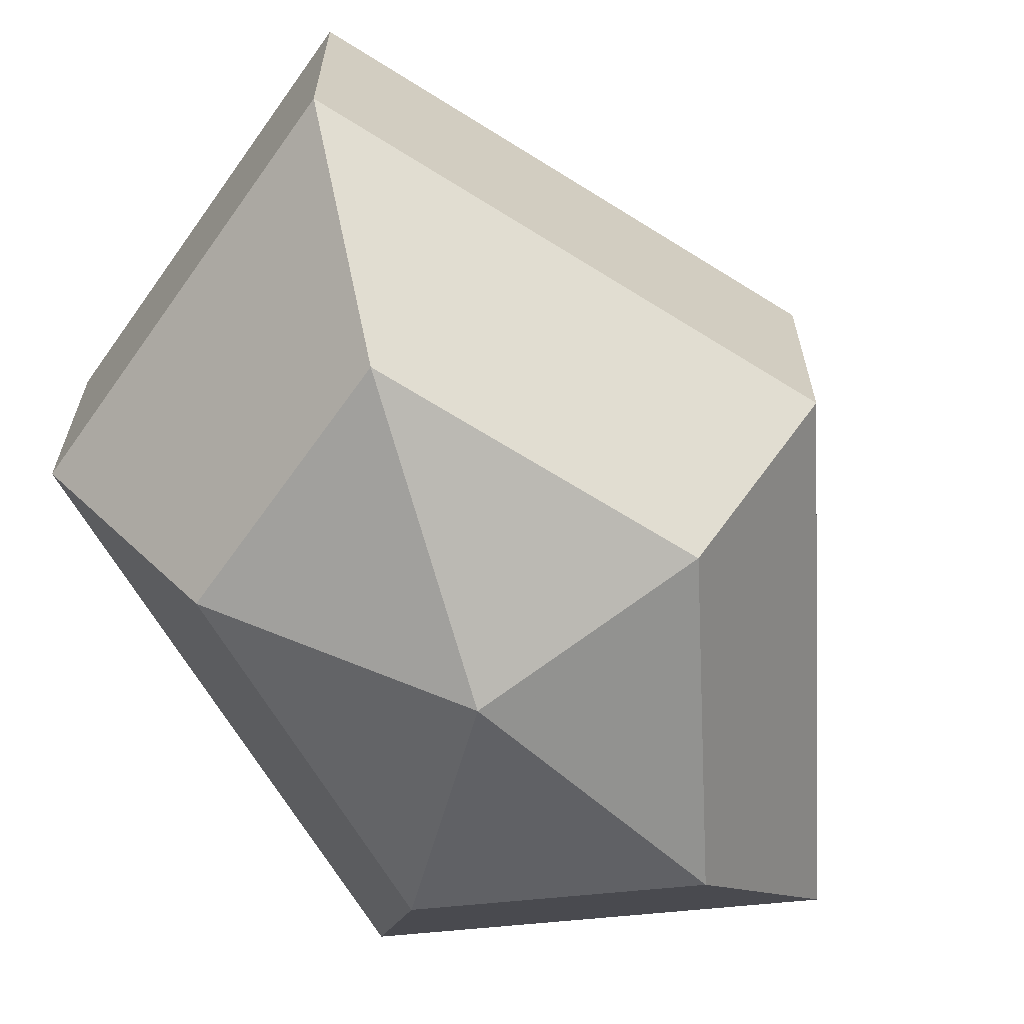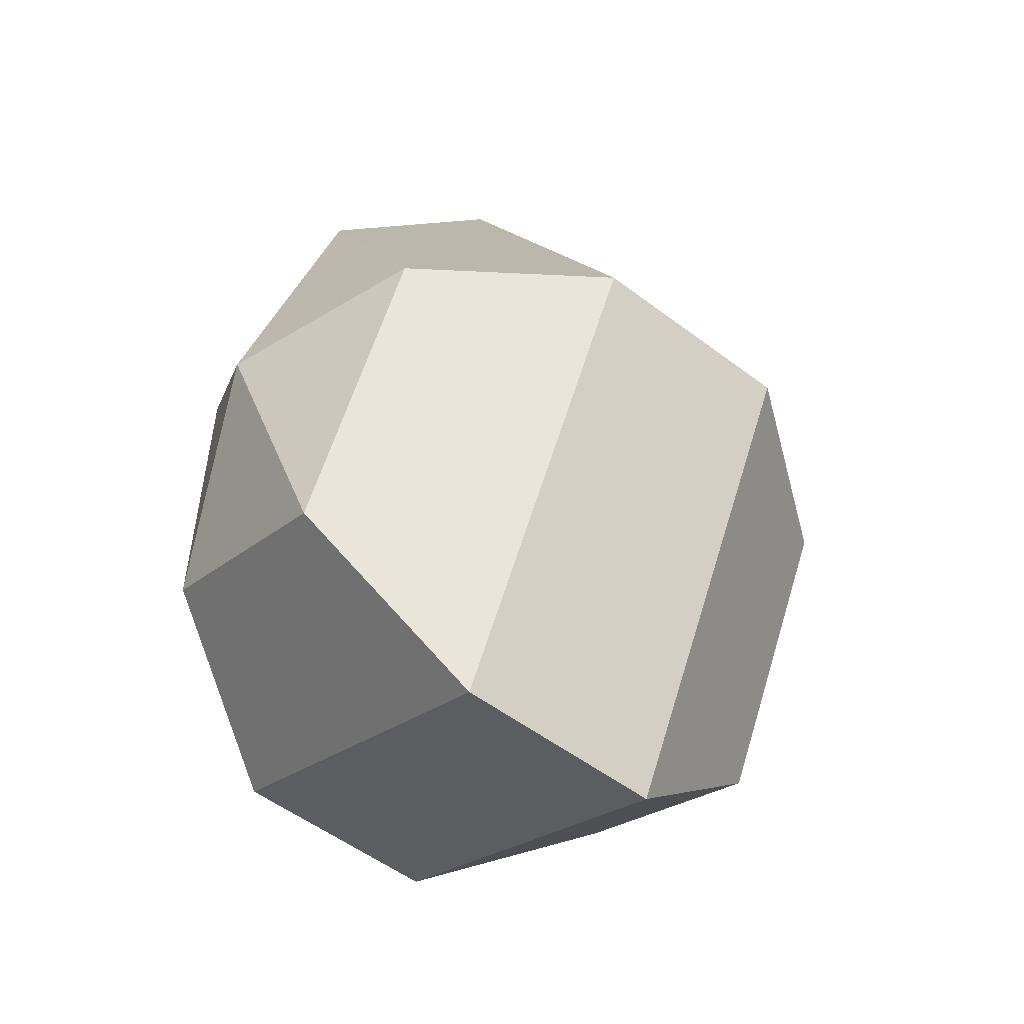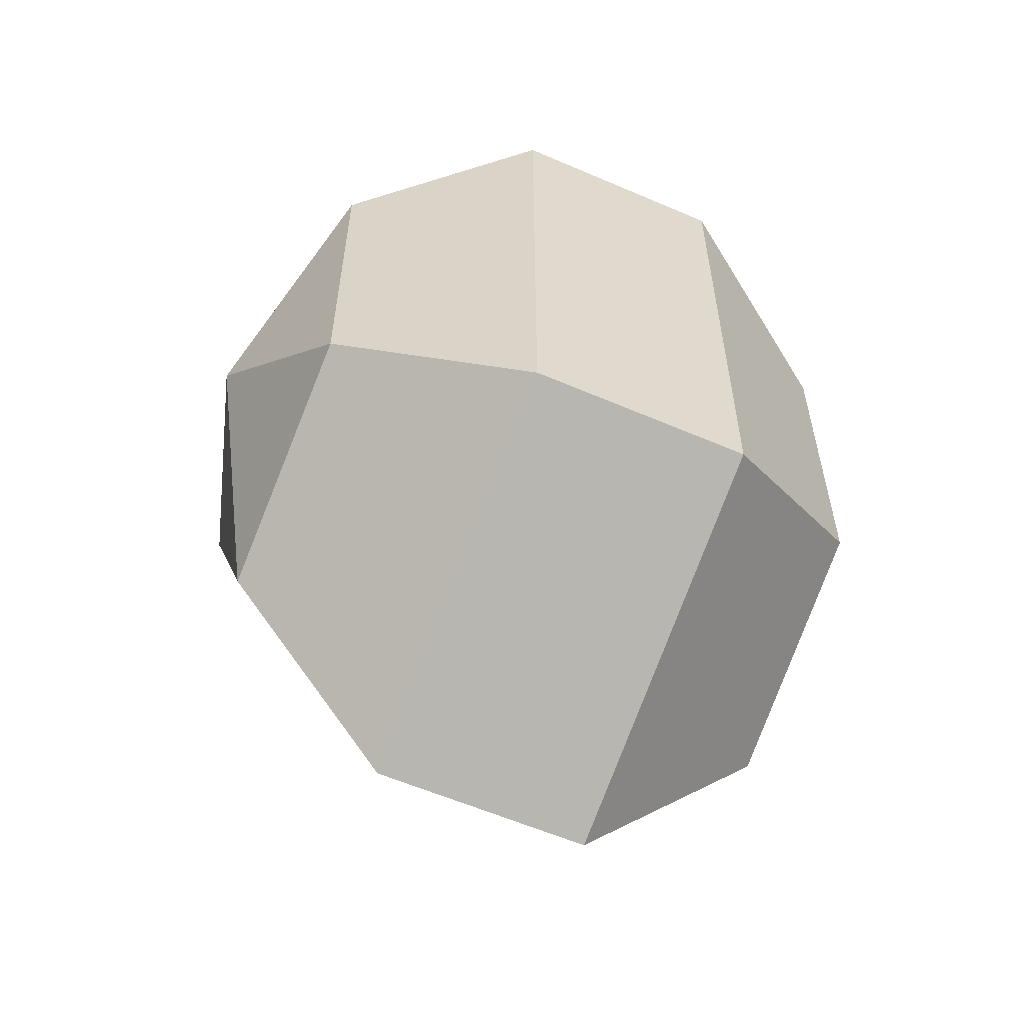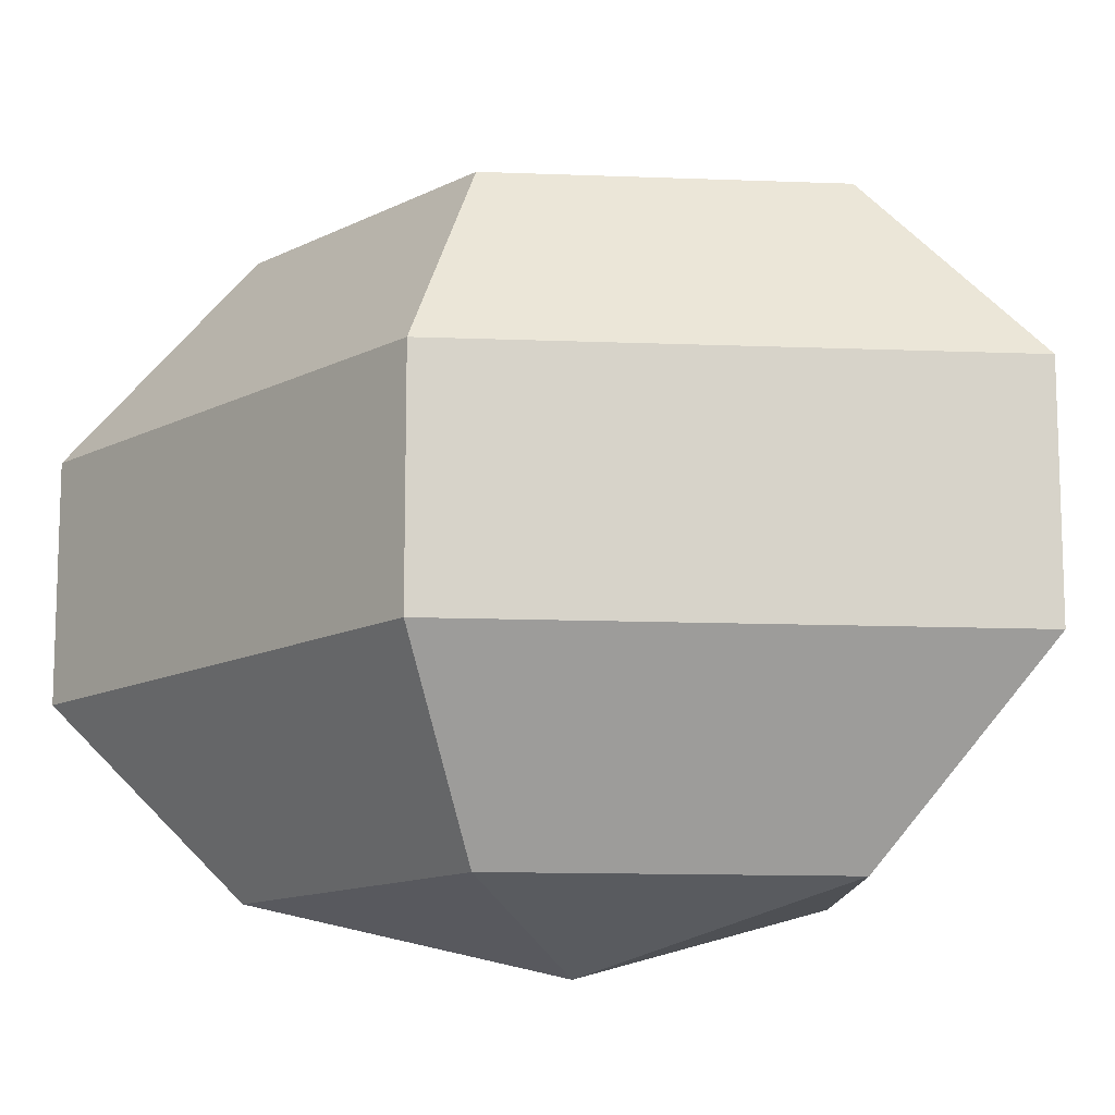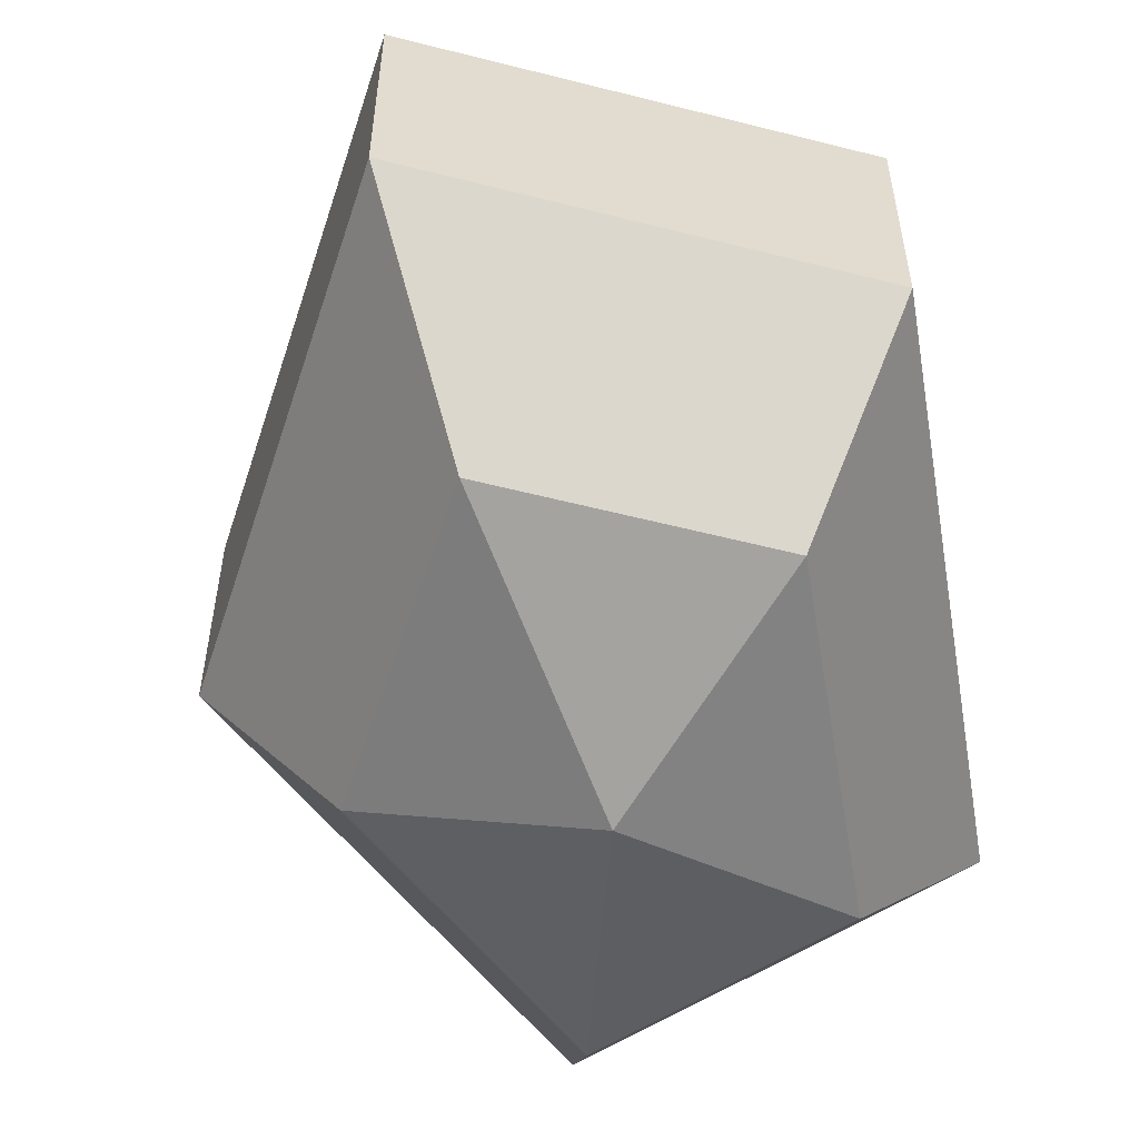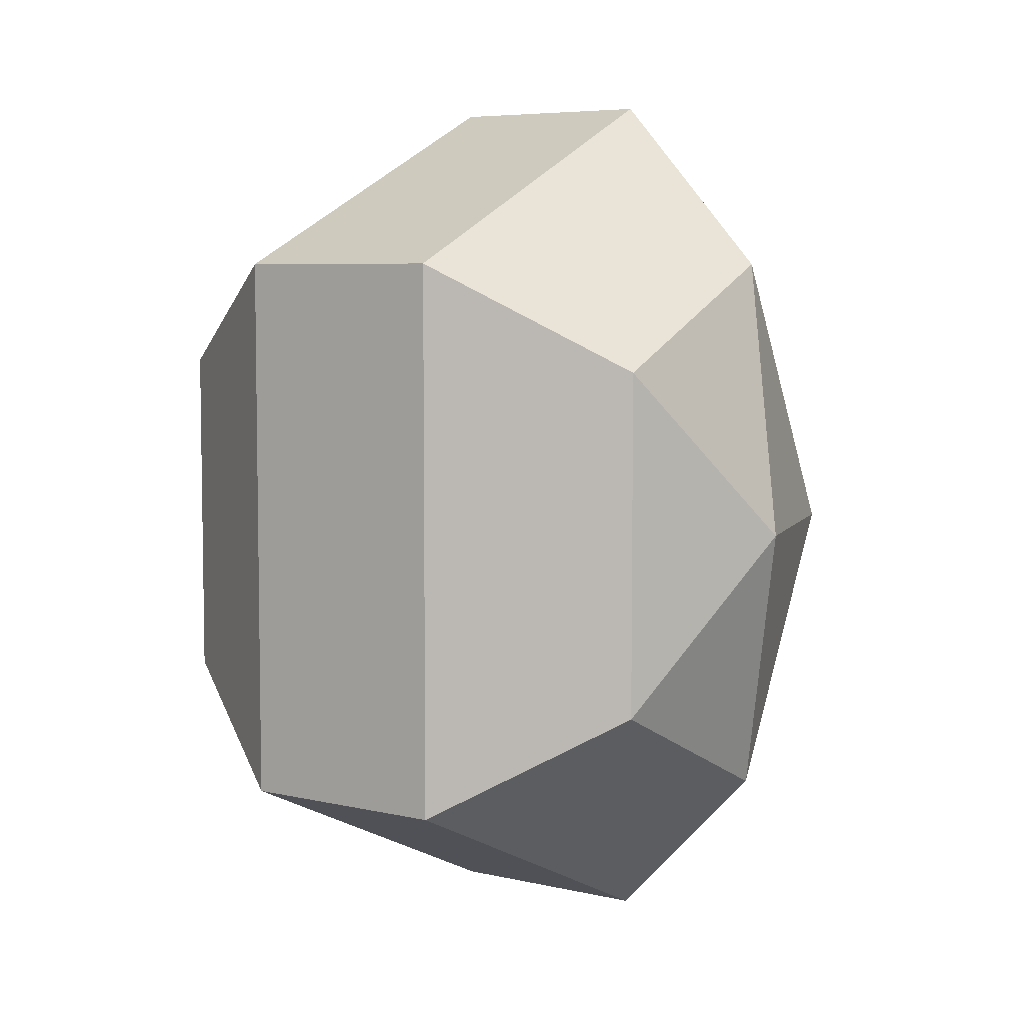
<metadata>
{"format":"obj","ext":"obj","renderer":"f3d","projection":"perspective","resolution":1024,"background":"white","views":[{"elev":-65.6,"azim":-149.8,"up":"+Z"},{"elev":-53.3,"azim":-129.0,"up":"+Y"},{"elev":-58.7,"azim":66.0,"up":"+Y"},{"elev":-12.7,"azim":-67.8,"up":"+Z"},{"elev":-56.4,"azim":9.5,"up":"+Z"},{"elev":6.1,"azim":125.3,"up":"+Y"}]}
</metadata>
<code>
v 297 98 193
v 297 98 193
v 297 98 193
v 297 98 193
v 297 98 193
v 297 98 193
v 293.5 98 194.1
v 295.9 93.3 194.1
v 299.9 95.1 194.1
v 299.9 100.9 194.1
v 295.9 102.7 194.1
v 293.5 98 194.1
v 291.3 98 197.1
v 295.2 90.4 197.1
v 301.6 93.3 197.1
v 301.6 102.7 197.1
v 295.2 105.6 197.1
v 291.3 98 197.1
v 291.3 98 200.9
v 295.2 90.4 200.9
v 301.6 93.3 200.9
v 301.6 102.7 200.9
v 295.2 105.6 200.9
v 291.3 98 200.9
v 293.5 98 203.9
v 295.9 93.3 203.9
v 299.9 95.1 203.9
v 299.9 100.9 203.9
v 295.9 102.7 203.9
v 293.5 98 203.9
v 297 98 205
v 297 98 205
v 297 98 205
v 297 98 205
v 297 98 205
v 297 98 205
g foo
f 8 7 1
f 9 8 2
f 10 9 3
f 11 10 4
f 12 11 5
f 14 13 7
f 15 14 8
f 16 15 9
f 17 16 10
f 18 17 11
f 20 19 13
f 21 20 14
f 22 21 15
f 23 22 16
f 24 23 17
f 26 25 19
f 27 26 20
f 28 27 21
f 29 28 22
f 30 29 23
f 32 31 25
f 33 32 26
f 34 33 27
f 35 34 28
f 36 35 29
f 2 8 1
f 3 9 2
f 4 10 3
f 5 11 4
f 6 12 5
f 8 14 7
f 9 15 8
f 10 16 9
f 11 17 10
f 12 18 11
f 14 20 13
f 15 21 14
f 16 22 15
f 17 23 16
f 18 24 17
f 20 26 19
f 21 27 20
f 22 28 21
f 23 29 22
f 24 30 23
f 26 32 25
f 27 33 26
f 28 34 27
f 29 35 28
f 30 36 29
g

</code>
